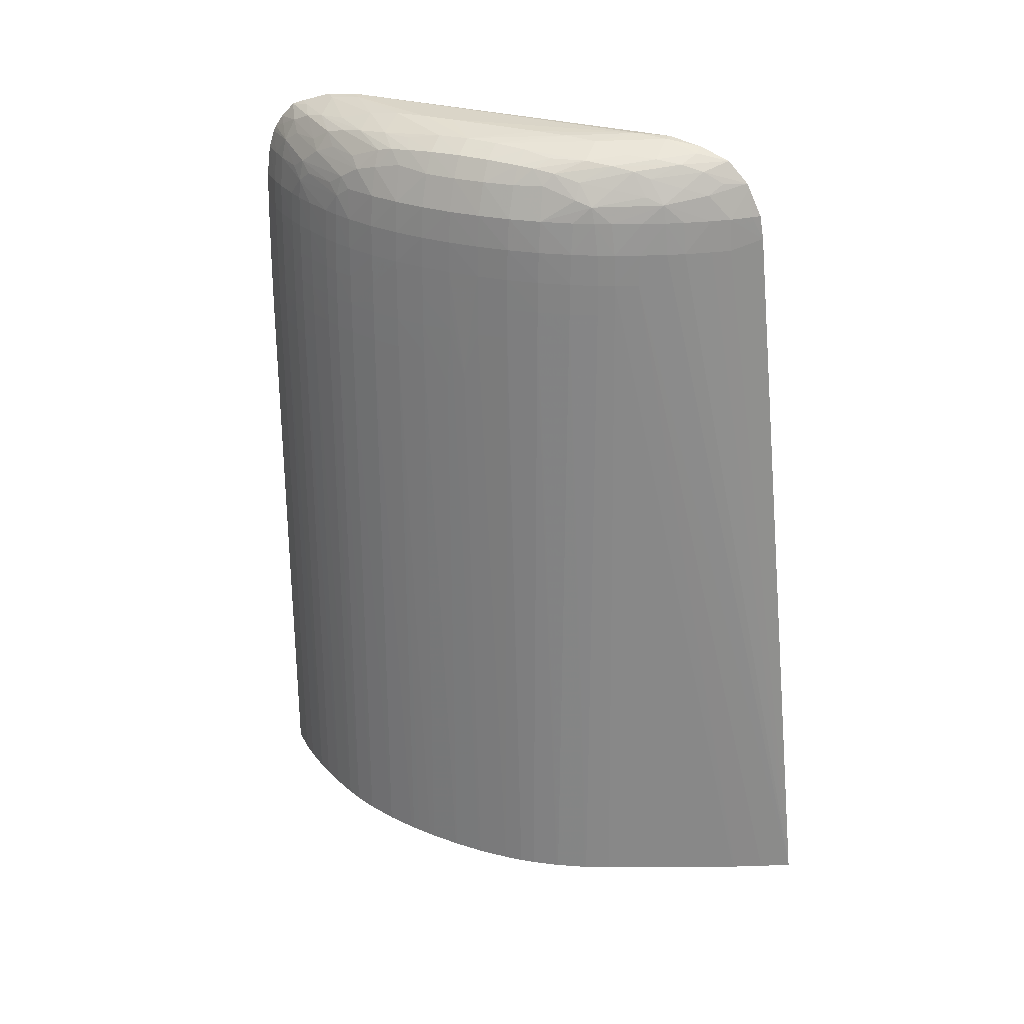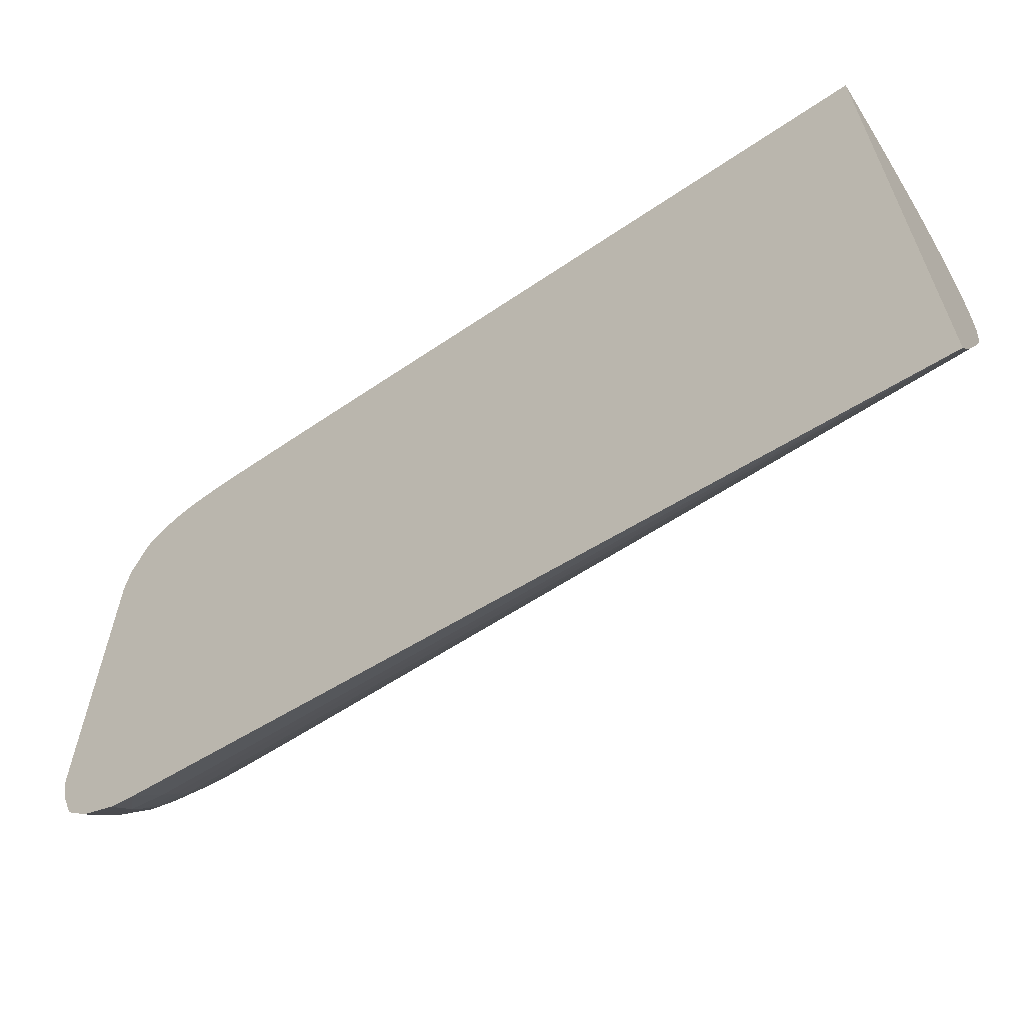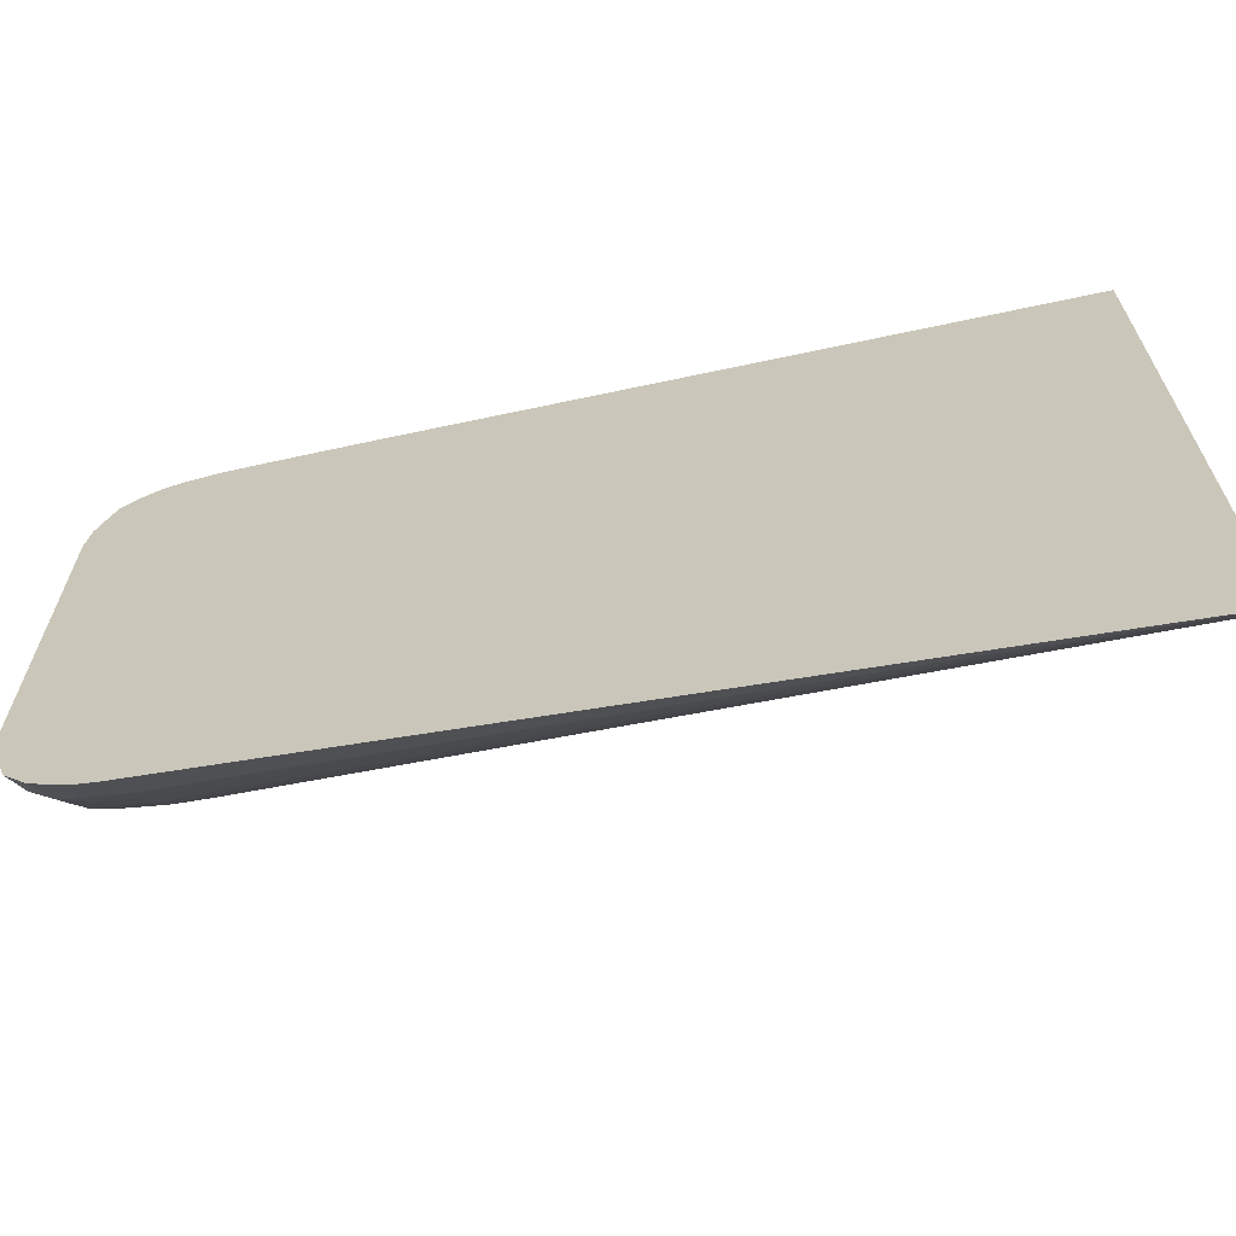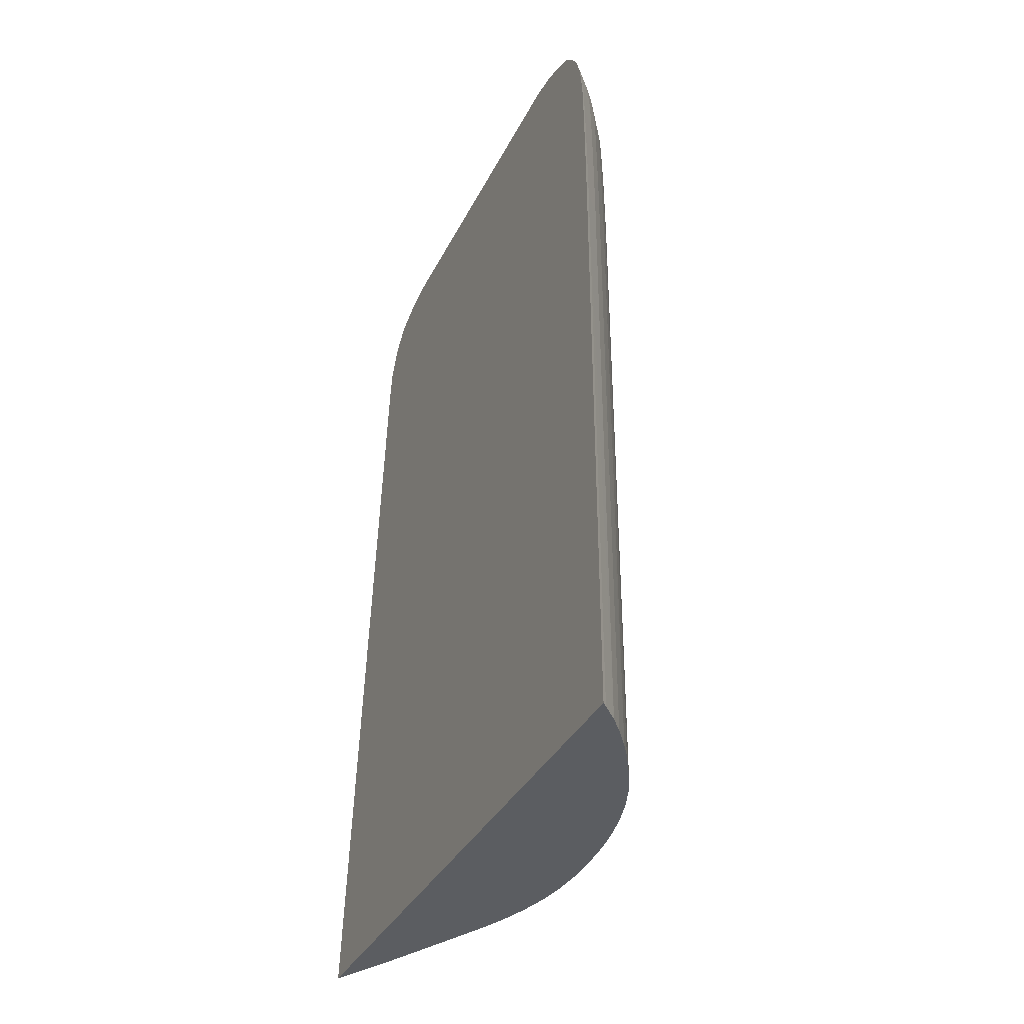
<metadata>
{"format":"obj","ext":"obj","renderer":"f3d","projection":"perspective","resolution":1024,"background":"white","views":[{"elev":28.2,"azim":-65.9,"up":"+Z"},{"elev":-63.6,"azim":124.3,"up":"+Y"},{"elev":-66.5,"azim":102.1,"up":"+Y"},{"elev":-35.6,"azim":156.1,"up":"+Z"}]}
</metadata>
<code>
v 0.02236 -0.0104 0.01637
v 0.02167 -0.009102 0.01637
v 0.02236 0.01913 0.01637
v 0.02236 -0.006767 0.05065
v 0.02128 -0.005625 0.05029
v 0.02075 -0.004917 0.05029
v 0.02004 -0.003905 0.05029
v 0.01962 -0.003197 0.05029
v 0.01904 -0.002122 0.05029
v 0.01899 -0.002122 0.04887
v 0.02104 -0.007845 0.01637
v 0.02216 0.01893 0.01637
v 0.02236 0.0191 0.04179
v 0.02236 -0.006582 0.0517
v 0.02208 -0.006287 0.0517
v 0.02137 -0.005509 0.0517
v 0.02084 -0.004801 0.0517
v 0.02013 -0.003758 0.0517
v 0.0197 -0.00305 0.0517
v 0.01921 -0.002122 0.0517
v 0.01854 -0.00111 0.05029
v 0.01852 -0.001168 0.04887
v 0.02101 -0.00777 0.01637
v 0.02148 0.01821 0.01637
v 0.02217 0.01892 0.04321
v 0.02236 0.0191 0.04321
v 0.02236 -0.005986 0.05292
v 0.02236 -0.005879 0.05312
v 0.02102 -0.004553 0.05279
v 0.01979 -0.002897 0.05249
v 0.01863 -0.0008966 0.0517
v 0.01834 -0.0001885 0.0517
v 0.01825 -0.0004024 0.05029
v 0.01823 -0.0004602 0.04887
v 0.01821 -0.000492 0.04745
v 0.0185 -0.0012 0.04745
v 0.02095 -0.007657 0.01637
v 0.02145 0.01818 0.01637
v 0.02146 0.01816 0.04321
v 0.02218 0.01891 0.04462
v 0.02236 0.0191 0.04426
v 0.02165 -0.004998 0.05321
v 0.02236 -0.00496 0.05404
v 0.02131 -0.004148 0.05374
v 0.02054 -0.003524 0.05311
v 0.02 -0.002122 0.05353
v 0.01959 -0.002122 0.05282
v 0.01841 -9.3e-06 0.05242
v 0.01803 0.0007104 0.0517
v 0.01787 0.0007104 0.05029
v 0.01782 0.0007104 0.04887
v 0.01779 0.0007104 0.04745
v 0.01782 -0.0007059 0.01637
v 0.01823 -0.001738 0.01637
v 0.01826 -0.001813 0.01637
v 0.01905 -0.003538 0.01637
v 0.01962 -0.004772 0.01637
v 0.02033 -0.006313 0.01637
v 0.02035 -0.006371 0.01637
v 0.02142 0.01814 0.01637
v 0.02089 0.01745 0.04321
v 0.02089 0.01745 0.04462
v 0.02147 0.01816 0.04462
v 0.02087 0.01747 0.01637
v 0.02236 0.01909 0.04462
v 0.02218 0.0189 0.04604
v 0.02236 -0.004952 0.05405
v 0.02185 -0.003622 0.05437
v 0.021 -0.003206 0.05404
v 0.01983 -0.001411 0.05383
v 0.01911 -0.0007116 0.05312
v 0.01868 0.0007104 0.05338
v 0.01829 0.0007104 0.05267
v 0.01764 0.002127 0.0517
v 0.01749 0.002127 0.05029
v 0.01745 0.002127 0.04887
v 0.01743 0.002127 0.04745
v 0.01777 0.0007104 0.04604
v 0.0178 -0.0006365 0.01637
v 0.02018 0.01647 0.04321
v 0.02018 0.01646 0.04462
v 0.02016 0.01649 0.01637
v 0.0209 0.01744 0.04604
v 0.02148 0.01815 0.04604
v 0.02236 0.01908 0.04569
v 0.02149 0.01813 0.04745
v 0.0222 0.01889 0.04745
v 0.02236 0.01905 0.04745
v 0.02236 0.01905 0.04713
v 0.02236 -0.003593 0.05455
v 0.02195 -0.002122 0.05482
v 0.02071 -0.002122 0.05423
v 0.01962 -0.0004688 0.05402
v 0.01851 0.001858 0.05369
v 0.01815 0.002248 0.05318
v 0.01739 0.003543 0.0517
v 0.0179 0.003543 0.05312
v 0.01725 0.003543 0.05029
v 0.01721 0.003543 0.04887
v 0.01719 0.003543 0.04745
v 0.01741 0.002127 0.04604
v 0.01735 0.0007797 0.01637
v 0.01736 0.0007104 0.01637
v 0.01972 0.01576 0.04321
v 0.01972 0.01575 0.04462
v 0.02014 0.01646 0.01637
v 0.0197 0.01579 0.01637
v 0.01973 0.01575 0.04604
v 0.02019 0.01645 0.04604
v 0.0202 0.01644 0.04745
v 0.02091 0.01742 0.04745
v 0.02092 0.01741 0.04887
v 0.0215 0.01812 0.04887
v 0.02221 0.01887 0.04887
v 0.02236 0.01902 0.04887
v 0.02236 -0.002122 0.05484
v 0.02195 -0.0007059 0.05491
v 0.02054 0.0007104 0.05475
v 0.0204 -0.0008475 0.05436
v 0.01939 0.0007104 0.05418
v 0.01841 0.002803 0.05383
v 0.01725 0.004956 0.0517
v 0.01774 0.004956 0.05312
v 0.01835 0.003543 0.0539
v 0.01712 0.004956 0.05029
v 0.01709 0.004956 0.04887
v 0.01707 0.004956 0.04745
v 0.01718 0.003543 0.04604
v 0.01696 0.00265 0.01637
v 0.01707 0.001988 0.01637
v 0.01921 0.01487 0.04321
v 0.01922 0.01487 0.04462
v 0.0192 0.01492 0.01637
v 0.01923 0.01487 0.04604
v 0.01973 0.01573 0.04745
v 0.01974 0.01572 0.04887
v 0.02021 0.01642 0.04887
v 0.02094 0.01738 0.05029
v 0.02153 0.01809 0.05029
v 0.02224 0.01884 0.05029
v 0.02236 0.01897 0.05029
v 0.02236 0.01386 0.05492
v 0.02054 0.009205 0.05488
v 0.02054 0.007789 0.05488
v 0.02054 0.003543 0.05486
v 0.02054 0.002127 0.05483
v 0.01912 0.004956 0.05452
v 0.01912 0.003543 0.05441
v 0.01904 0.002248 0.0542
v 0.0172 0.006372 0.0517
v 0.01768 0.006372 0.05312
v 0.01827 0.004956 0.054
v 0.01708 0.006372 0.05029
v 0.01705 0.006372 0.04887
v 0.017 0.005653 0.044
v 0.01705 0.004956 0.04604
v 0.01686 0.003499 0.01637
v 0.01861 0.01373 0.04321
v 0.01862 0.01373 0.04462
v 0.01917 0.01487 0.01637
v 0.01862 0.01385 0.01637
v 0.01862 0.01372 0.04604
v 0.01924 0.01487 0.04745
v 0.01926 0.01487 0.04887
v 0.01976 0.01568 0.05029
v 0.02023 0.01639 0.05029
v 0.02103 0.01727 0.0517
v 0.02163 0.01798 0.0517
v 0.02234 0.01874 0.0517
v 0.02236 0.01877 0.05166
v 0.02236 0.01528 0.05475
v 0.02195 0.01345 0.05491
v 0.02054 0.01062 0.05484
v 0.01912 0.006372 0.05457
v 0.01824 0.006372 0.05403
v 0.01726 0.007789 0.0517
v 0.01714 0.007789 0.05029
v 0.01827 0.007789 0.054
v 0.01775 0.007789 0.05312
v 0.01711 0.007789 0.04887
v 0.01704 0.006372 0.04745
v 0.017 0.005713 0.044
v 0.01679 0.00495 0.01637
v 0.01829 0.01303 0.04321
v 0.01859 0.01379 0.01637
v 0.01826 0.01308 0.01637
v 0.01829 0.01302 0.04462
v 0.0183 0.01301 0.04604
v 0.01863 0.0137 0.04745
v 0.01864 0.01368 0.04887
v 0.01931 0.01487 0.05029
v 0.01979 0.01563 0.05117
v 0.02026 0.01618 0.05167
v 0.02115 0.01712 0.0526
v 0.02236 0.01848 0.05252
v 0.02236 0.01872 0.05183
v 0.02236 0.01876 0.0517
v 0.02236 0.01627 0.05441
v 0.02193 0.01627 0.05423
v 0.02195 0.01487 0.05472
v 0.02054 0.01204 0.05468
v 0.01922 0.01062 0.05428
v 0.01912 0.007789 0.05453
v 0.01744 0.009205 0.0517
v 0.0173 0.009205 0.05029
v 0.01727 0.009205 0.04887
v 0.01834 0.008936 0.05392
v 0.01898 0.009326 0.05429
v 0.01802 0.009326 0.05326
v 0.01726 0.009205 0.04745
v 0.0171 0.007789 0.04745
v 0.01702 0.006372 0.04604
v 0.01701 0.00626 0.04453
v 0.01679 0.005026 0.01637
v 0.01792 0.01204 0.04321
v 0.01788 0.01209 0.01637
v 0.01792 0.01204 0.04462
v 0.01793 0.01204 0.04604
v 0.0183 0.01299 0.04745
v 0.01831 0.01297 0.04887
v 0.01834 0.01292 0.05029
v 0.01866 0.01363 0.05029
v 0.01837 0.01284 0.05121
v 0.01951 0.01495 0.05167
v 0.01989 0.01547 0.05212
v 0.01963 0.01453 0.05278
v 0.02087 0.01627 0.05309
v 0.02144 0.01673 0.05355
v 0.02197 0.01768 0.05312
v 0.02236 0.01834 0.0528
v 0.02236 0.01673 0.05425
v 0.02236 0.01725 0.05404
v 0.02112 0.01579 0.05395
v 0.02085 0.01487 0.05415
v 0.02044 0.0135 0.0543
v 0.01947 0.01204 0.05414
v 0.01842 0.009881 0.05382
v 0.01773 0.01062 0.0517
v 0.01759 0.01062 0.05029
v 0.01814 0.01062 0.05296
v 0.01755 0.01062 0.04887
v 0.01753 0.01062 0.04745
v 0.01752 0.01062 0.04604
v 0.01724 0.009205 0.04604
v 0.01708 0.007789 0.04604
v 0.017 0.006534 0.04321
v 0.01682 0.006372 0.01637
v 0.0175 0.01062 0.04321
v 0.01786 0.01204 0.01637
v 0.01746 0.01069 0.01637
v 0.01744 0.01062 0.01637
v 0.01751 0.01062 0.04462
v 0.01795 0.01204 0.04745
v 0.01797 0.01204 0.04887
v 0.01801 0.01204 0.05029
v 0.01819 0.0121 0.05169
v 0.01846 0.01261 0.05215
v 0.01871 0.01337 0.05169
v 0.01829 0.01166 0.05268
v 0.01938 0.0135 0.0532
v 0.0199 0.01401 0.05372
v 0.02012 0.01495 0.0532
v 0.02236 0.01729 0.05403
v 0.02236 0.01794 0.05335
v 0.01969 0.01306 0.05396
v 0.01851 0.01062 0.05367
v 0.01723 0.009205 0.04462
v 0.01707 0.007789 0.04462
v 0.01682 0.006424 0.01637
v 0.01715 0.009251 0.01637
v 0.01712 0.009086 0.01637
v 0.01723 0.009205 0.04321
v 0.01872 0.0121 0.05314
v 0.01707 0.008751 0.01637
v 0.01697 0.008054 0.01637
v 0.01694 0.007789 0.01637
f 159 187 188
f 158 184 159
f 158 185 186
f 158 161 185
f 158 186 184
f 159 188 162
f 147 152 148
f 162 188 219
f 162 219 189
f 162 189 163
f 163 189 164
f 155 157 156
f 164 189 190
f 159 184 187
f 155 183 157
f 150 177 153
f 155 182 214
f 154 182 155
f 154 181 182
f 154 180 181
f 154 177 180
f 153 177 154
f 151 179 176
f 151 178 179
f 151 175 178
f 151 152 175
f 150 151 176
f 147 175 152
f 150 176 177
f 164 190 191
f 155 214 183
f 164 191 165
f 179 207 209
f 165 192 166
f 180 210 211
f 147 174 175
f 180 206 210
f 179 209 204
f 178 203 208
f 178 207 179
f 177 206 180
f 177 205 206
f 176 179 204
f 176 205 177
f 176 204 205
f 175 203 178
f 174 203 175
f 173 203 174
f 165 191 192
f 173 202 203
f 172 201 173
f 172 200 201
f 171 200 172
f 171 199 200
f 171 198 199
f 169 197 170
f 169 196 197
f 168 196 169
f 168 195 196
f 168 194 195
f 167 194 168
f 167 193 194
f 167 192 193
f 166 192 167
f 173 201 202
f 146 174 147
f 113 139 140
f 144 174 145
f 125 150 153
f 124 148 152
f 124 149 148
f 123 152 151
f 123 124 152
f 122 151 150
f 122 123 151
f 122 150 125
f 121 149 124
f 120 149 121
f 120 148 149
f 118 120 119
f 118 148 120
f 118 147 148
f 125 153 126
f 118 146 147
f 117 145 146
f 117 144 145
f 117 143 144
f 117 142 143
f 116 142 117
f 115 140 141
f 114 140 115
f 113 140 114
f 113 138 139
f 112 138 113
f 112 137 138
f 110 112 111
f 110 137 112
f 180 211 212
f 117 146 118
f 126 154 155
f 126 155 127
f 126 153 154
f 143 174 144
f 143 173 174
f 143 172 173
f 142 172 143
f 142 171 172
f 140 170 141
f 139 170 140
f 139 169 170
f 139 168 169
f 139 167 168
f 138 167 139
f 138 166 167
f 137 166 138
f 137 165 166
f 136 165 137
f 136 164 165
f 136 163 164
f 127 155 156
f 127 156 128
f 128 156 157
f 128 157 129
f 131 158 159
f 131 159 132
f 145 174 146
f 131 133 160
f 131 161 158
f 132 159 134
f 134 162 163
f 134 163 135
f 134 159 162
f 135 163 136
f 131 160 161
f 180 212 181
f 256 259 257
f 182 212 213
f 236 265 266
f 234 236 235
f 234 265 236
f 234 261 265
f 233 261 234
f 233 262 261
f 232 263 233
f 229 264 230
f 228 262 233
f 228 264 229
f 228 263 264
f 228 233 263
f 227 262 228
f 226 262 227
f 236 266 237
f 226 261 262
f 226 259 260
f 226 257 259
f 225 257 226
f 225 258 257
f 224 258 225
f 223 255 256
f 223 258 224
f 223 257 258
f 223 256 257
f 221 254 255
f 221 223 222
f 221 255 223
f 220 254 221
f 220 253 254
f 226 260 261
f 237 266 240
f 238 256 255
f 238 255 239
f 271 274 272
f 268 276 269
f 268 275 276
f 267 275 268
f 267 274 275
f 267 272 274
f 261 273 266
f 261 266 265
f 260 273 261
f 259 273 260
f 259 266 273
f 110 136 137
f 252 272 267
f 252 271 272
f 252 270 271
f 248 270 252
f 248 251 270
f 238 240 259
f 238 259 256
f 239 255 254
f 239 254 241
f 240 266 259
f 241 254 253
f 219 253 220
f 241 253 242
f 243 267 244
f 244 267 268
f 244 268 245
f 245 268 246
f 246 268 269
f 246 269 247
f 243 252 267
f 181 212 182
f 218 253 219
f 218 243 242
f 199 234 200
f 199 233 234
f 199 232 233
f 199 231 232
f 198 231 199
f 194 225 226
f 194 230 195
f 194 229 230
f 194 228 229
f 194 227 228
f 194 226 227
f 193 225 194
f 192 222 223
f 192 225 193
f 200 234 235
f 192 224 225
f 191 222 192
f 190 222 191
f 190 221 222
f 190 220 221
f 189 220 190
f 189 219 220
f 188 217 218
f 188 218 219
f 187 215 217
f 187 217 188
f 184 216 215
f 184 186 216
f 184 215 187
f 182 213 214
f 192 223 224
f 200 235 201
f 201 235 236
f 201 236 202
f 217 243 218
f 217 252 243
f 215 251 248
f 215 250 251
f 215 249 250
f 215 216 249
f 215 252 217
f 215 248 252
f 214 246 247
f 213 246 214
f 212 246 213
f 212 245 246
f 211 245 212
f 210 245 211
f 210 244 245
f 210 243 244
f 210 242 243
f 202 208 203
f 202 236 237
f 202 237 207
f 202 207 208
f 204 238 239
f 204 239 205
f 218 242 253
f 204 209 240
f 205 239 241
f 205 241 206
f 206 241 242
f 206 242 210
f 207 237 209
f 209 237 240
f 204 240 238
f 110 135 136
f 178 208 207
f 108 135 109
f 12 25 13
f 12 24 25
f 11 22 23
f 10 22 11
f 9 21 22
f 9 20 21
f 9 19 20
f 8 19 9
f 7 19 8
f 7 18 19
f 7 17 18
f 6 17 7
f 5 17 6
f 5 16 17
f 13 25 26
f 4 16 5
f 4 14 15
f 3 12 13
f 2 10 11
f 1 10 2
f 1 9 10
f 1 8 9
f 1 7 8
f 1 6 7
f 1 5 6
f 1 4 5
f 1 14 4
f 1 27 14
f 1 28 27
f 1 43 28
f 4 15 16
f 14 27 15
f 15 27 16
f 16 27 28
f 30 47 48
f 30 46 47
f 30 45 46
f 29 45 30
f 29 44 45
f 29 42 44
f 28 44 42
f 28 43 44
f 28 42 29
f 25 41 26
f 25 40 41
f 25 63 40
f 25 39 63
f 24 39 25
f 24 38 39
f 23 36 37
f 22 36 23
f 16 28 29
f 16 29 17
f 17 29 30
f 17 30 18
f 18 30 19
f 19 30 20
f 1 67 43
f 20 31 21
f 21 31 32
f 21 32 33
f 21 33 34
f 21 34 22
f 22 34 35
f 22 35 36
f 20 30 31
f 30 48 31
f 1 90 67
f 1 142 116
f 1 249 216
f 1 250 249
f 1 251 250
f 1 270 251
f 1 271 270
f 1 274 271
f 1 275 274
f 1 276 275
f 1 269 276
f 1 247 269
f 1 214 247
f 1 183 214
f 1 157 183
f 1 129 157
f 1 216 186
f 1 130 129
f 1 103 102
f 1 79 103
f 1 53 79
f 1 54 53
f 1 55 54
f 1 56 55
f 1 57 56
f 1 58 57
f 1 59 58
f 1 37 59
f 1 23 37
f 1 11 23
f 1 2 11
f 109 135 110
f 1 102 130
f 1 186 185
f 1 185 161
f 1 161 160
f 1 171 142
f 1 198 171
f 1 231 198
f 1 232 231
f 1 263 232
f 1 264 263
f 1 230 264
f 1 195 230
f 1 196 195
f 1 197 196
f 1 170 197
f 1 141 170
f 1 115 141
f 1 88 115
f 1 89 88
f 1 85 89
f 1 65 85
f 1 160 133
f 1 133 107
f 1 107 106
f 1 106 82
f 1 82 64
f 1 64 60
f 1 116 90
f 1 60 38
f 1 24 12
f 1 12 3
f 1 3 13
f 1 13 26
f 1 26 41
f 1 41 65
f 1 38 24
f 31 48 32
f 9 22 10
f 32 50 33
f 86 114 87
f 86 113 114
f 86 112 113
f 84 112 86
f 84 111 112
f 83 111 84
f 83 110 111
f 83 109 110
f 81 109 83
f 81 108 109
f 81 105 108
f 80 107 104
f 80 106 107
f 80 82 106
f 87 114 88
f 80 105 81
f 78 103 79
f 77 103 78
f 77 102 103
f 77 101 102
f 77 100 101
f 77 99 100
f 76 98 99
f 76 99 77
f 75 98 76
f 75 96 98
f 74 97 96
f 74 95 97
f 74 96 75
f 73 95 74
f 80 104 105
f 88 114 115
f 90 116 91
f 91 116 117
f 108 134 135
f 105 134 108
f 105 132 134
f 104 133 131
f 104 107 133
f 104 132 105
f 104 131 132
f 101 130 102
f 101 129 130
f 100 129 101
f 100 128 129
f 100 127 128
f 100 126 127
f 99 125 126
f 99 126 100
f 98 125 99
f 98 122 125
f 91 117 118
f 91 118 119
f 91 119 92
f 92 119 120
f 32 49 50
f 93 120 94
f 73 94 95
f 94 121 95
f 95 121 97
f 96 122 98
f 96 97 123
f 96 123 122
f 97 121 124
f 97 124 123
f 94 120 121
f 72 94 73
f 92 120 93
f 70 93 72
f 47 71 48
f 46 70 47
f 46 69 70
f 44 46 45
f 44 69 46
f 43 69 44
f 43 68 69
f 43 67 68
f 40 66 65
f 40 84 66
f 40 63 84
f 40 65 41
f 39 64 61
f 39 60 64
f 39 62 63
f 39 61 62
f 38 60 39
f 32 48 49
f 72 93 94
f 33 50 51
f 33 51 34
f 34 51 52
f 34 52 35
f 47 70 71
f 35 52 53
f 35 54 55
f 35 55 36
f 36 55 56
f 36 56 57
f 36 57 58
f 36 58 59
f 35 53 54
f 48 71 72
f 36 59 37
f 48 73 74
f 69 92 93
f 48 72 73
f 70 72 71
f 69 93 70
f 68 92 69
f 68 91 92
f 68 90 91
f 67 90 68
f 66 89 85
f 66 87 88
f 66 86 87
f 66 84 86
f 65 66 85
f 63 83 84
f 62 83 63
f 66 88 89
f 61 82 80
f 49 74 50
f 50 74 75
f 62 81 83
f 50 75 51
f 51 76 52
f 52 76 77
f 52 77 78
f 51 75 76
f 52 78 79
f 52 79 53
f 61 80 81
f 61 81 62
f 61 64 82
f 48 74 49

</code>
